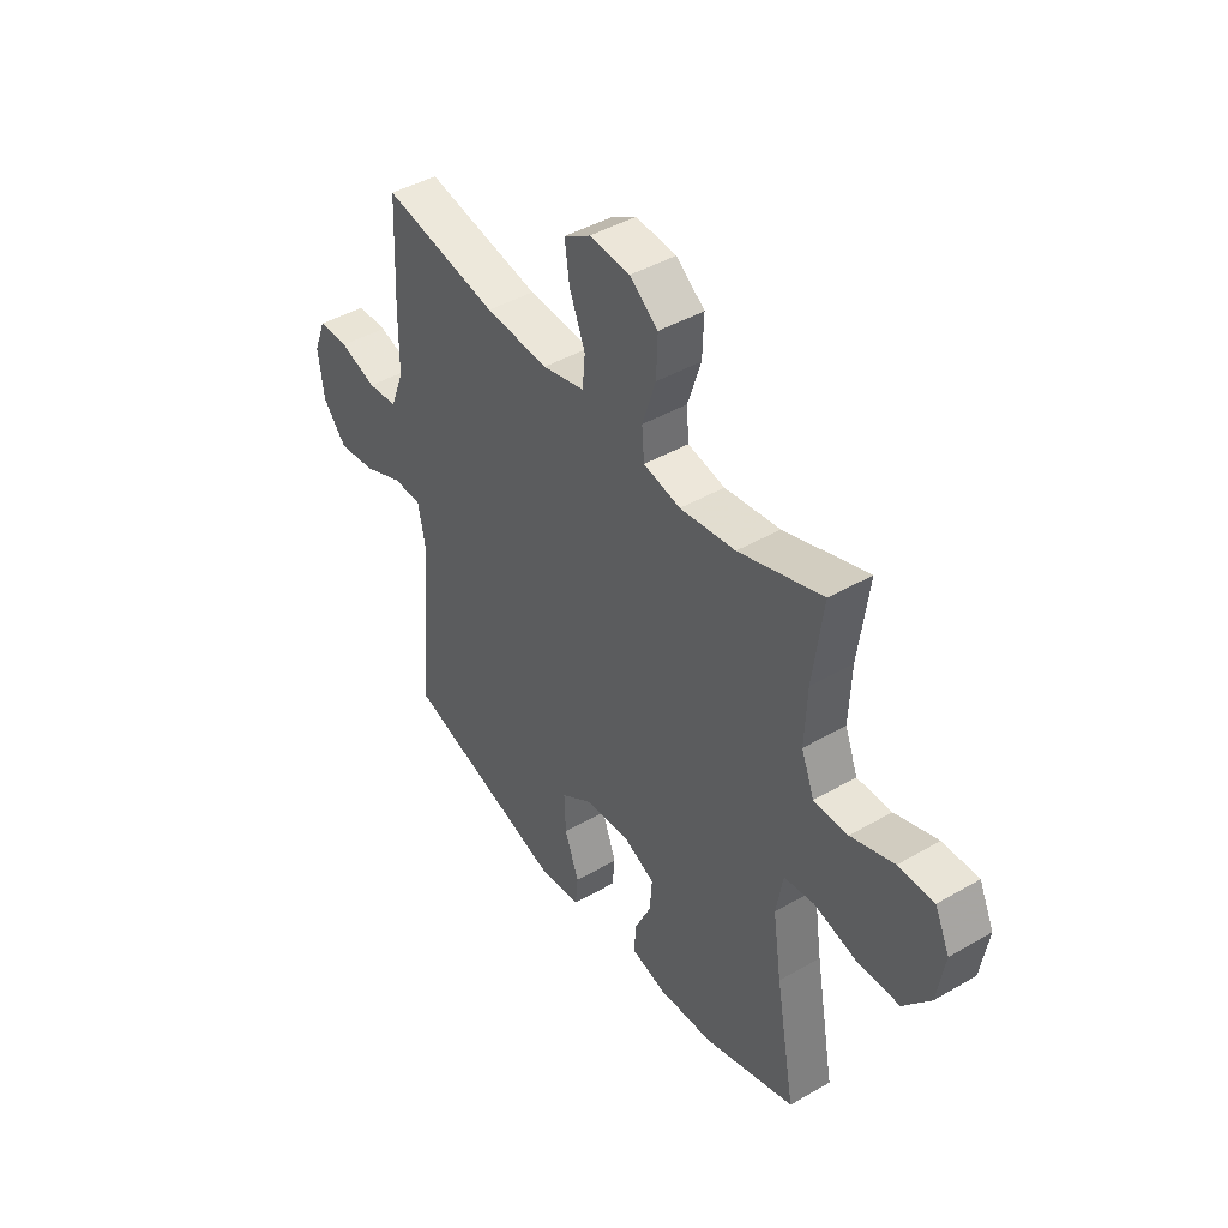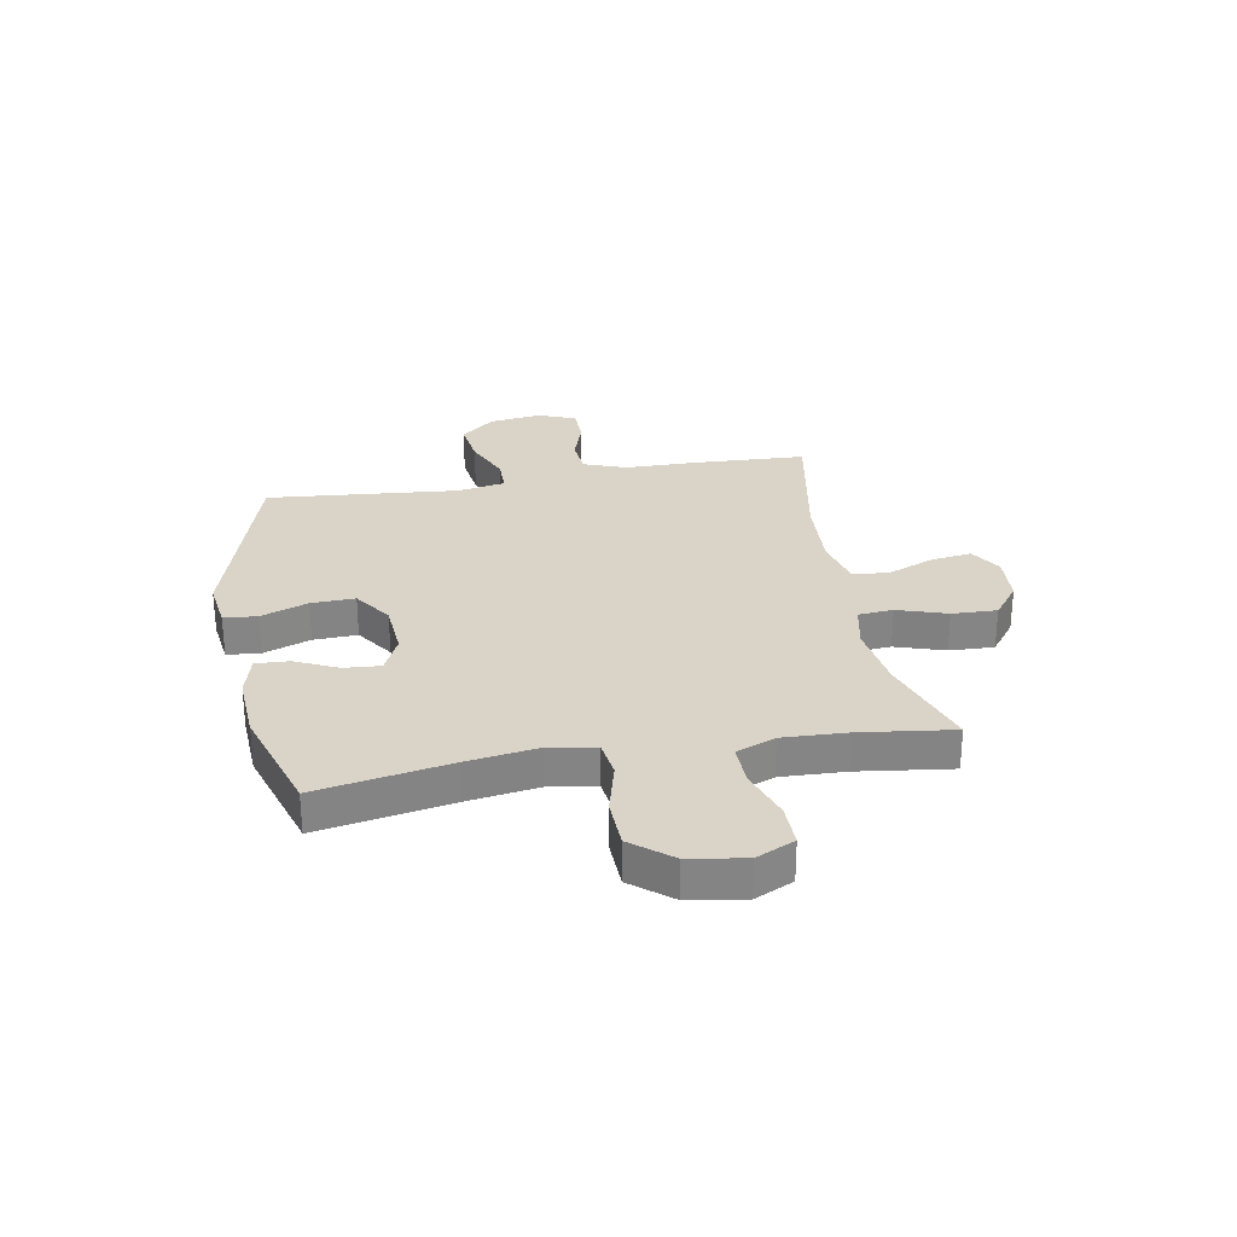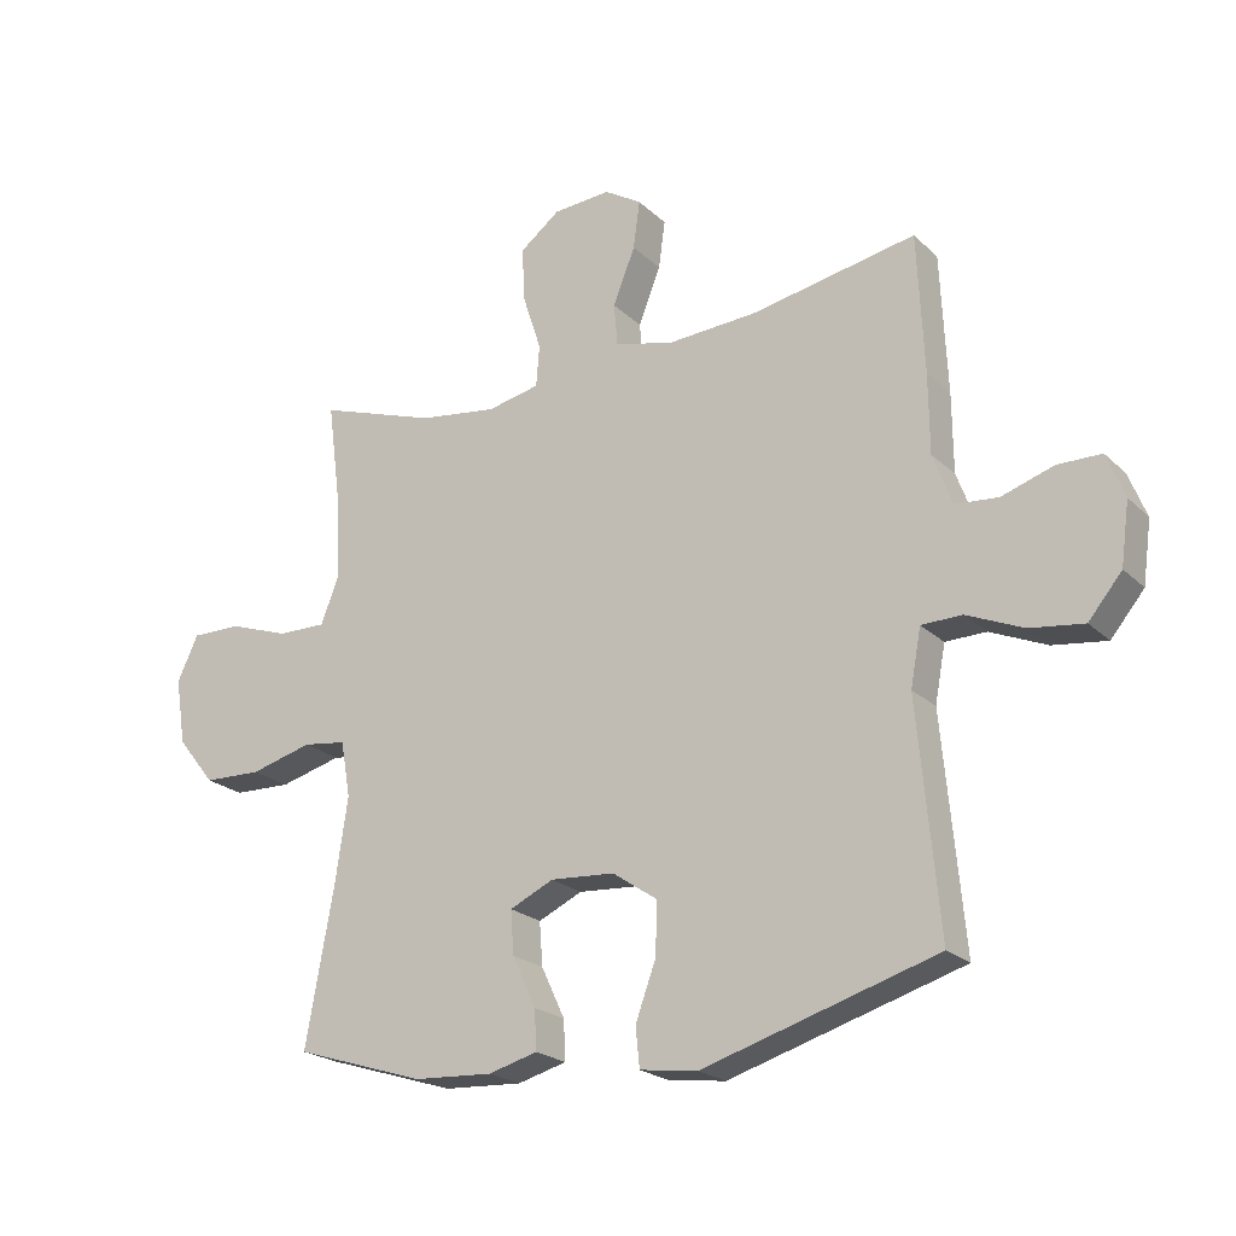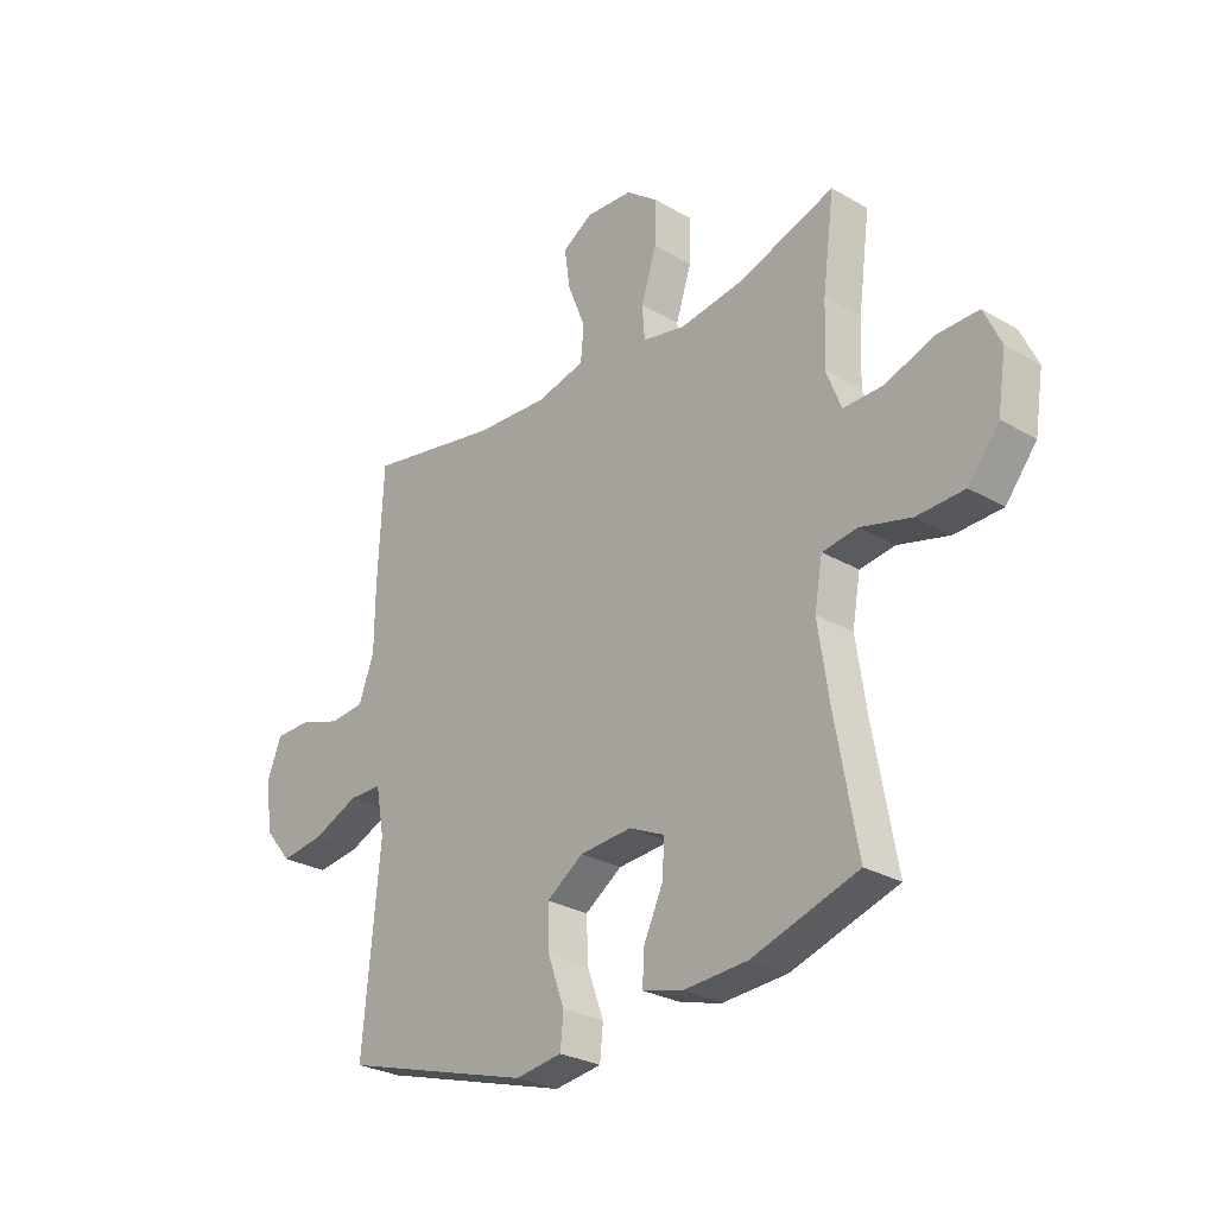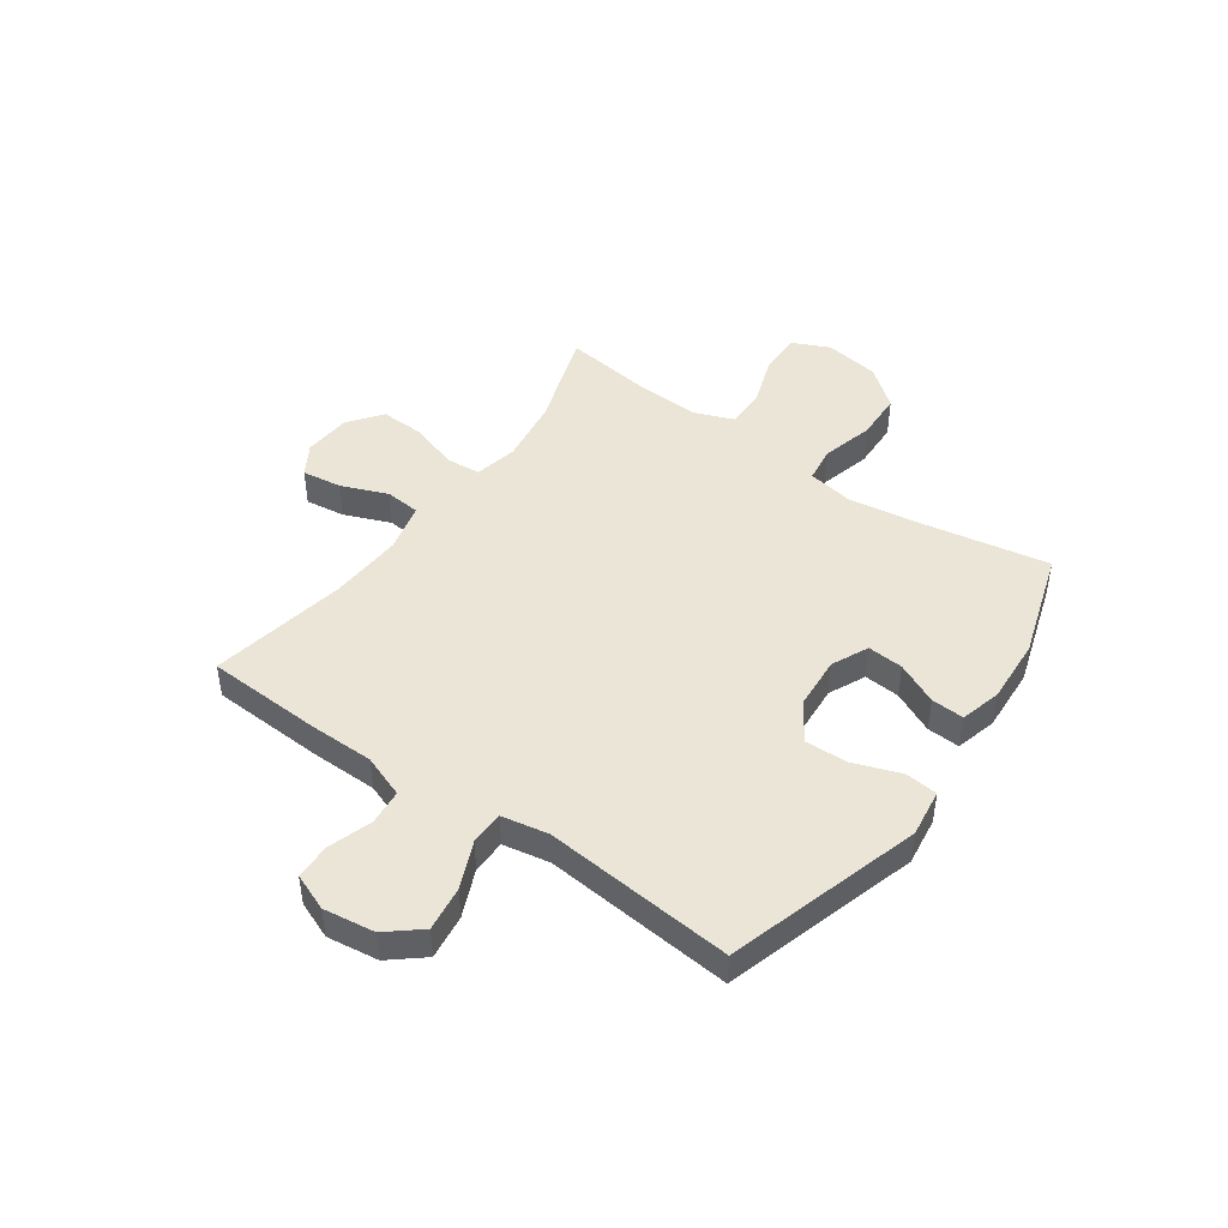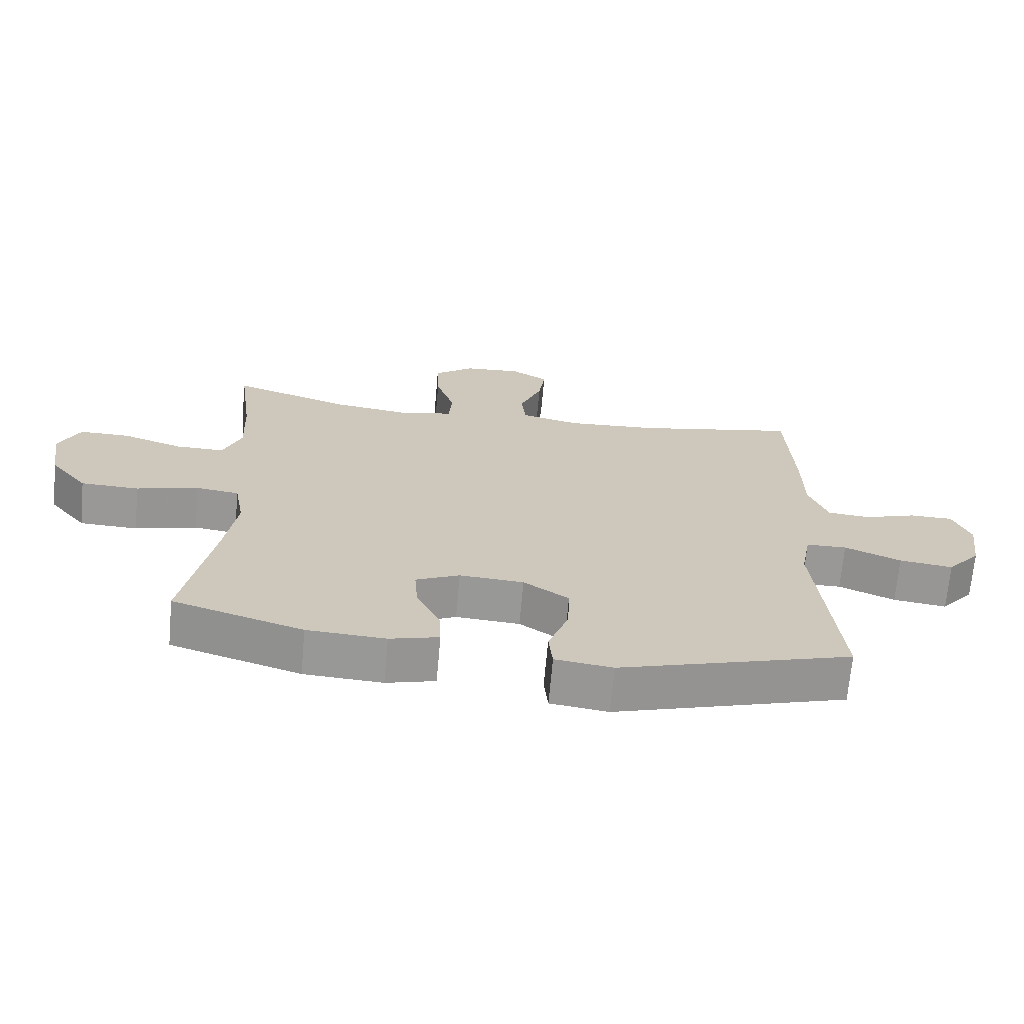
<metadata>
{"format":"obj","ext":"obj","renderer":"f3d","projection":"perspective","resolution":1024,"background":"white","views":[{"elev":43.7,"azim":-124.3,"up":"+Z"},{"elev":28.7,"azim":-100.2,"up":"+Y"},{"elev":-21.9,"azim":32.6,"up":"+Z"},{"elev":-27.6,"azim":-131.6,"up":"+Z"},{"elev":45.7,"azim":125.3,"up":"+Y"},{"elev":-68.7,"azim":-5.1,"up":"+Z"}]}
</metadata>
<code>
v -0.5 0.07 0.5
v -0.319 0.07 0.439
v -0.199 0.07 0.422
v -0.119 0.07 0.439
v -0.114 0.07 0.502
v -0.143 0.07 0.591
v -0.146 0.07 0.672
v -0.085 0.07 0.719
v 0.003 0.07 0.725
v 0.06 0.07 0.69
v 0.05 0.07 0.617
v 0.016 0.07 0.532
v 0.022 0.07 0.467
v 0.113 0.07 0.445
v 0.25 0.07 0.453
v 0.5 0.07 0.5
v 0.51 0.07 0.288
v 0.511 0.07 0.168
v 0.54 0.07 0.09
v 0.605 0.07 0.084
v 0.685 0.07 0.11
v 0.751 0.07 0.109
v 0.778 0.07 0.041
v 0.765 0.07 -0.053
v 0.714 0.07 -0.114
v 0.632 0.07 -0.103
v 0.546 0.07 -0.066
v 0.484 0.07 -0.067
v 0.468 0.07 -0.153
v 0.5 0.07 -0.5
v 0.144 0.07 -0.606
v 0.056 0.07 -0.594
v 0.05 0.07 -0.534
v 0.081 0.07 -0.449
v 0.084 0.07 -0.37
v 0.015 0.07 -0.323
v -0.083 0.07 -0.316
v -0.15 0.07 -0.347
v -0.145 0.07 -0.413
v -0.109 0.07 -0.49
v -0.106 0.07 -0.55
v -0.181 0.07 -0.57
v -0.301 0.07 -0.563
v -0.5 0.07 -0.5
v -0.457 0.07 -0.262
v -0.438 0.07 -0.134
v -0.453 0.07 -0.049
v -0.519 0.07 -0.04
v -0.614 0.07 -0.065
v -0.703 0.07 -0.062
v -0.761 0.07 0.01
v -0.777 0.07 0.111
v -0.745 0.07 0.18
v -0.668 0.07 0.179
v -0.575 0.07 0.147
v -0.501 0.07 0.146
v -0.473 0.07 0.218
v -0.478 0.07 0.333
v -0.5 0 0.5
v -0.319 0 0.439
v -0.199 0 0.422
v -0.119 0 0.439
v -0.114 0 0.502
v -0.143 0 0.591
v -0.146 0 0.672
v -0.085 0 0.719
v 0.003 0 0.725
v 0.06 0 0.69
v 0.05 0 0.617
v 0.016 0 0.532
v 0.022 0 0.467
v 0.113 0 0.445
v 0.25 0 0.453
v 0.5 0 0.5
v 0.51 0 0.288
v 0.511 0 0.168
v 0.54 0 0.09
v 0.605 0 0.084
v 0.685 0 0.11
v 0.751 0 0.109
v 0.778 0 0.041
v 0.765 0 -0.053
v 0.714 0 -0.114
v 0.632 0 -0.103
v 0.546 0 -0.066
v 0.484 0 -0.067
v 0.468 0 -0.153
v 0.5 0 -0.5
v 0.144 0 -0.606
v 0.056 0 -0.594
v 0.05 0 -0.534
v 0.081 0 -0.449
v 0.084 0 -0.37
v 0.015 0 -0.323
v -0.083 0 -0.316
v -0.15 0 -0.347
v -0.145 0 -0.413
v -0.109 0 -0.49
v -0.106 0 -0.55
v -0.181 0 -0.57
v -0.301 0 -0.563
v -0.5 0 -0.5
v -0.457 0 -0.262
v -0.438 0 -0.134
v -0.453 0 -0.049
v -0.519 0 -0.04
v -0.614 0 -0.065
v -0.703 0 -0.062
v -0.761 0 0.01
v -0.777 0 0.111
v -0.745 0 0.18
v -0.668 0 0.179
v -0.575 0 0.147
v -0.501 0 0.146
v -0.473 0 0.218
v -0.478 0 0.333
f 52 53 54 55
f 52 55 56
f 51 52 56
f 48 49 50 51
f 47 48 51 56
f 42 43 44 45
f 42 45 46
f 39 40 41 42
f 38 39 42 46
f 37 38 46 47
f 31 32 33 34
f 29 30 31 34
f 28 29 34 35
f 24 25 26 27
f 24 27 28
f 23 24 28
f 20 21 22 23
f 19 20 23 28
f 18 19 28 35
f 15 16 17 18
f 14 15 18 35
f 9 10 11 12
f 7 8 9 12
f 5 6 7 12
f 4 5 12 13
f 3 4 13 14
f 58 1 2
f 57 58 2 3
f 36 37 47 56
f 35 36 56 57
f 3 14 35 57
f 113 112 111 110
f 114 113 110
f 114 110 109
f 109 108 107 106
f 114 109 106 105
f 103 102 101 100
f 104 103 100
f 100 99 98 97
f 104 100 97 96
f 105 104 96 95
f 92 91 90 89
f 92 89 88 87
f 93 92 87 86
f 85 84 83 82
f 86 85 82
f 86 82 81
f 81 80 79 78
f 86 81 78 77
f 93 86 77 76
f 76 75 74 73
f 93 76 73 72
f 70 69 68 67
f 70 67 66 65
f 70 65 64 63
f 71 70 63 62
f 72 71 62 61
f 60 59 116
f 61 60 116 115
f 114 105 95 94
f 115 114 94 93
f 115 93 72 61
f 1 59 60 2
f 2 60 61 3
f 3 61 62 4
f 4 62 63 5
f 5 63 64 6
f 6 64 65 7
f 7 65 66 8
f 8 66 67 9
f 9 67 68 10
f 10 68 69 11
f 11 69 70 12
f 12 70 71 13
f 13 71 72 14
f 14 72 73 15
f 15 73 74 16
f 16 74 75 17
f 17 75 76 18
f 18 76 77 19
f 19 77 78 20
f 20 78 79 21
f 21 79 80 22
f 22 80 81 23
f 23 81 82 24
f 24 82 83 25
f 25 83 84 26
f 26 84 85 27
f 27 85 86 28
f 28 86 87 29
f 29 87 88 30
f 30 88 89 31
f 31 89 90 32
f 32 90 91 33
f 33 91 92 34
f 34 92 93 35
f 35 93 94 36
f 36 94 95 37
f 37 95 96 38
f 38 96 97 39
f 39 97 98 40
f 40 98 99 41
f 41 99 100 42
f 42 100 101 43
f 43 101 102 44
f 44 102 103 45
f 45 103 104 46
f 46 104 105 47
f 47 105 106 48
f 48 106 107 49
f 49 107 108 50
f 50 108 109 51
f 51 109 110 52
f 52 110 111 53
f 53 111 112 54
f 54 112 113 55
f 55 113 114 56
f 56 114 115 57
f 57 115 116 58
f 58 116 59 1

</code>
